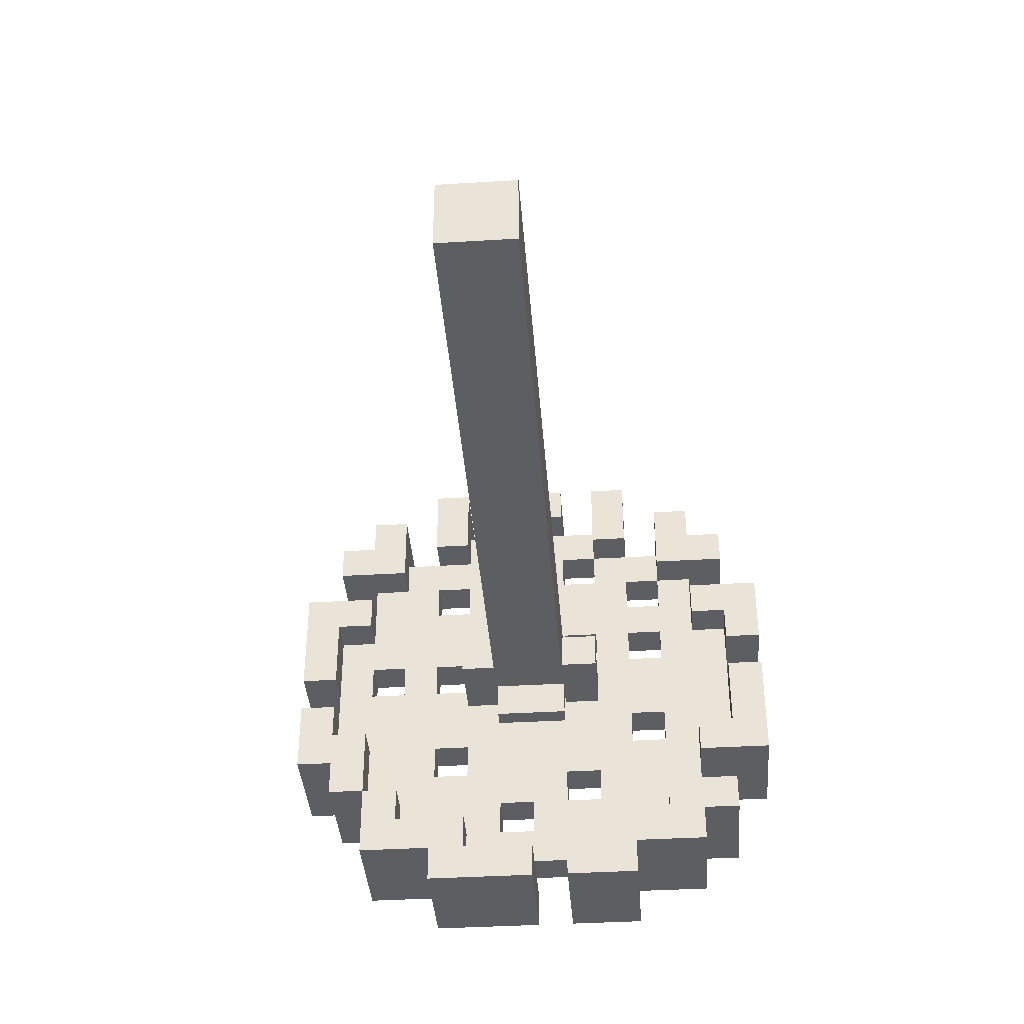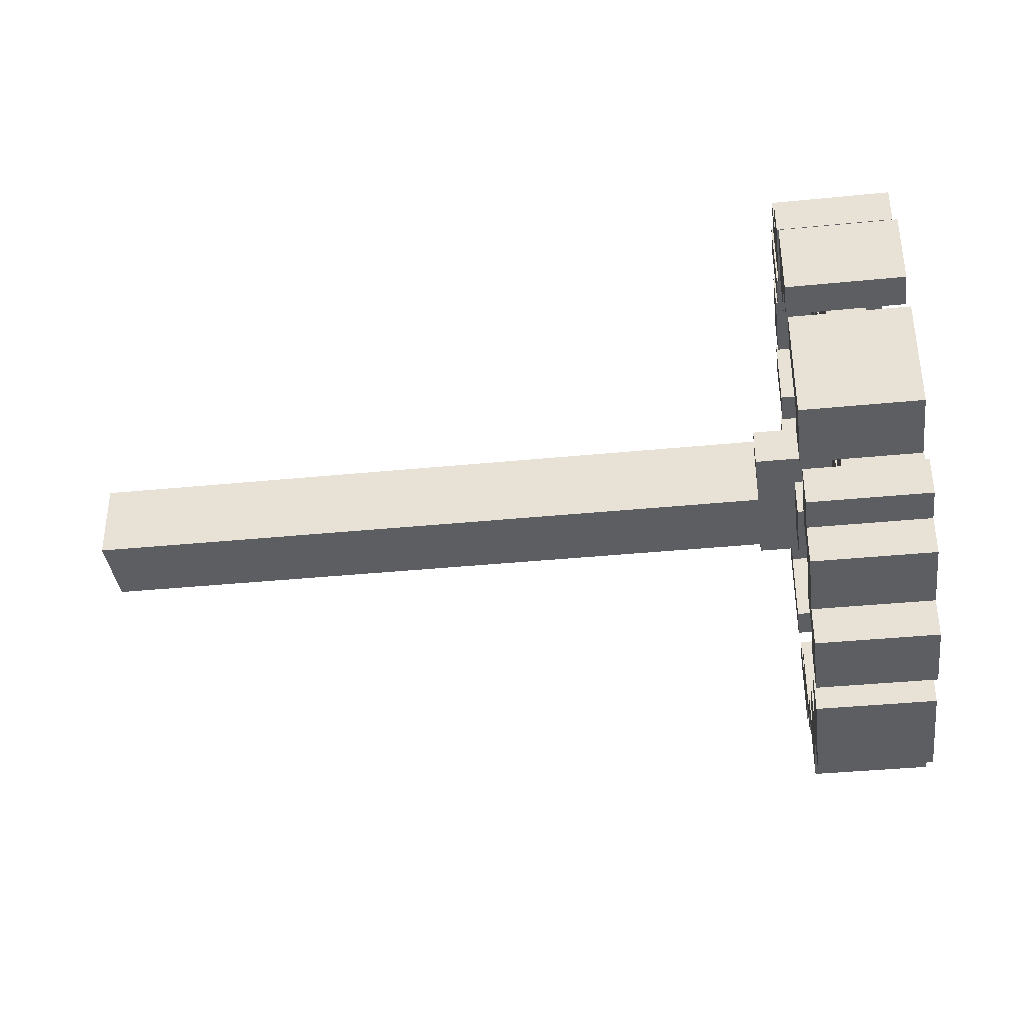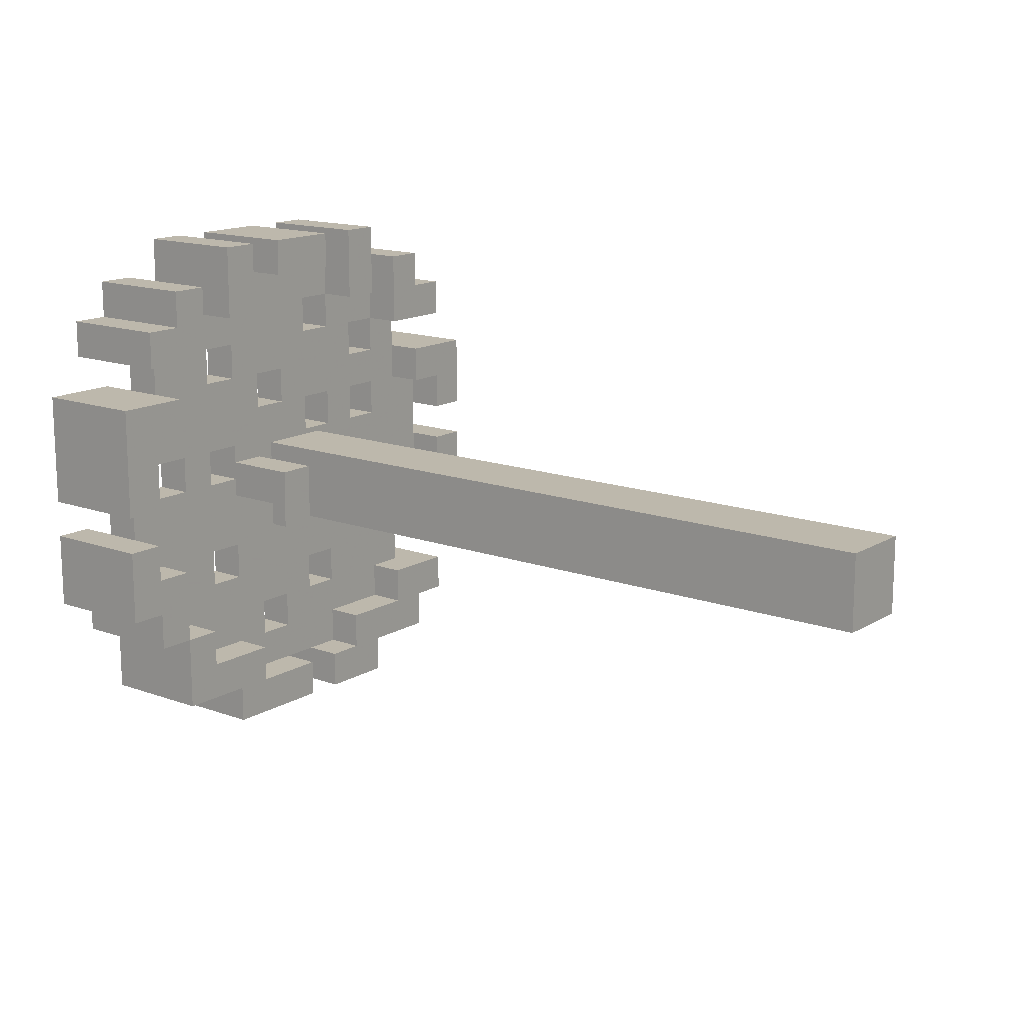
<metadata>
{"format":"obj","ext":"obj","renderer":"f3d","projection":"perspective","resolution":1024,"background":"white","views":[{"elev":-39.0,"azim":94.3,"up":"+Y"},{"elev":-37.3,"azim":-172.7,"up":"+Y"},{"elev":14.7,"azim":38.1,"up":"+Y"}]}
</metadata>
<code>
v -27 30 -8
v -27 26 -8
v -27 30 -4
v -27 26 -4
v -27 28 -4
v -27 30 8
v -27 30 4
v -27 28 4
v -27 26 4
v -27 26 8
v -35 26 -8
v -35 26 -4
v -31 26 -8
v -31 26 -4
v -35 30 -4
v -31 30 -4
v -31 28 -4
v -35 26 4
v -35 26 8
v -31 26 4
v -31 26 8
v -45 24 -4
v -45 24 4
v -39 24 -4
v -39 24 4
v -39 32 4
v -45 32 4
v -39 32 -4
v -45 32 -4
v -31 28 4
v -31 30 4
v -35 30 4
v -35 30 -8
v -35 28 8
v -35 30 8
v 45 32 -4
v 45 24 -4
v 45 32 4
v 45 24 4
v 1 24 -4
v 1 32 -4
v 1 24 4
v 1 32 4
v -27 24 4
v -27 24 -4
v -31 32 -4
v -27 32 -4
v -27 32 4
v -31 32 4
v -31 22 4
v -31 22 -4
v -33 22 4
v -33 22 -4
v -33 32 -4
v -33 32 4
v -35 20 -8
v -35 16 -8
v -35 20 -4
v -35 16 -4
v -35 20 -20
v -35 12 -20
v -35 12 -16
v -35 12 -8
v -35 20 -12
v -35 20 -16
v -35 12 -4
v -35 20 4
v -35 12 4
v -35 16 4
v -35 20 8
v -35 16 8
v -35 12 12
v -35 16 12
v -35 20 12
v -35 20 20
v -35 12 16
v -35 12 20
v -35 36 -20
v -35 36 -24
v -35 32 -24
v -35 28 -24
v -35 28 -20
v -35 32 -20
v -35 36 -16
v -35 32 -16
v -35 36 -12
v -35 32 -12
v -35 36 -8
v -35 32 -8
v -35 52 -8
v -35 48 -8
v -35 52 -4
v -35 48 -4
v -35 48 -16
v -35 44 -16
v -35 44 -12
v -35 44 -8
v -35 48 -12
v -35 36 -4
v -35 32 -4
v -35 32 8
v -35 32 12
v -35 36 12
v -35 36 4
v -35 36 0
v -35 36 16
v -35 32 16
v -35 36 20
v -35 32 20
v -35 28 12
v -35 28 16
v -35 36 24
v -35 28 20
v -35 28 24
v -35 44 -4
v -35 52 4
v -35 44 0
v -35 44 4
v -35 48 4
v -35 52 8
v -35 48 8
v -35 44 8
v -35 44 12
v -35 44 16
v -35 48 16
v -35 48 12
v -35 28 -16
v -43 0 -12
v -31 0 -12
v -43 4 -12
v -31 4 -12
v -31 4 -4
v -31 0 -4
v -43 4 -4
v -43 0 -4
v -31 4 -8
v -43 4 -8
v -39 4 -8
v -35 4 -8
v -31 20 -28
v -31 16 -28
v -31 20 -20
v -31 16 -20
v -39 20 -20
v -43 20 -28
v -43 20 -20
v -43 16 -28
v -43 16 -20
v -39 20 -24
v -39 20 -28
v -43 8 -24
v -31 8 -24
v -43 12 -24
v -31 12 -24
v -31 8 -20
v -43 8 -20
v -43 12 -20
v -31 12 -20
v -39 12 -20
v -31 12 -16
v -31 8 -16
v -35 8 -16
v -31 8 -8
v -35 8 -8
v -39 12 -4
v -39 12 -8
v -39 12 -16
v -39 8 -16
v -43 12 -16
v -43 8 -16
v -39 8 -8
v -43 8 -8
v -39 20 -12
v -39 16 -8
v -39 16 -4
v -43 4 -20
v -31 4 -20
v -43 0 0
v -31 0 0
v -43 4 0
v -31 4 0
v -31 4 12
v -31 0 12
v -43 4 12
v -43 0 12
v -31 4 8
v -43 4 8
v -35 4 8
v -39 4 8
v -39 4 -4
v -39 4 0
v -35 4 -4
v -35 4 0
v -35 8 4
v -39 8 4
v -35 8 0
v -39 8 0
v -35 12 0
v -39 12 0
v -35 8 8
v -31 8 8
v -39 12 4
v -43 8 8
v -39 8 8
v -39 20 -4
v -39 16 12
v -39 16 8
v -39 20 8
v -35 8 16
v -31 8 16
v -31 12 16
v -31 12 20
v -31 8 20
v -43 8 16
v -39 8 16
v -43 12 16
v -39 12 16
v -43 12 20
v -43 8 20
v -39 12 20
v -39 12 12
v -39 20 12
v -31 20 24
v -35 20 24
v -31 20 20
v -31 12 24
v -31 16 24
v -39 20 24
v -43 20 24
v -39 20 20
v -43 20 20
v -43 12 24
v -43 16 24
v -31 4 20
v -43 4 20
v -31 16 28
v -43 16 28
v -31 28 -28
v -31 28 -24
v -31 20 -24
v -35 20 -24
v -39 28 -24
v -43 28 -24
v -43 20 -24
v -43 28 -28
v -39 32 -24
v -31 36 -24
v -31 32 -24
v -31 36 -28
v -31 32 -28
v -39 36 -24
v -43 36 -24
v -43 32 -24
v -43 36 -28
v -43 32 -28
v -35 24 -16
v -39 24 -16
v -39 20 -16
v -39 24 -12
v -35 24 -12
v -39 32 -12
v -39 32 -16
v -39 36 -16
v -39 32 -8
v -39 36 -8
v -31 40 -28
v -31 40 -20
v -31 36 -20
v -39 36 -20
v -43 40 -28
v -43 40 -20
v -43 36 -20
v -39 36 -28
v -43 48 -24
v -43 48 -20
v -43 44 -24
v -43 44 -20
v -31 44 -24
v -31 48 -24
v -31 44 -20
v -39 44 -20
v -35 44 -20
v -31 48 -20
v -39 48 -20
v -35 40 -12
v -39 40 -12
v -35 40 -16
v -39 40 -16
v -39 40 -20
v -35 40 -20
v -39 44 -16
v -39 44 -4
v -39 44 -8
v -39 44 -12
v -31 44 -16
v -39 48 -12
v -39 48 -16
v -31 52 -20
v -31 52 -16
v -31 48 -16
v -35 52 -16
v -39 52 -16
v -39 52 -20
v -39 48 -8
v -31 52 -8
v -31 48 -8
v -31 52 -12
v -31 48 -12
v -39 48 -4
v -39 52 -4
v -39 52 -8
v -43 52 -20
v -43 52 -16
v -43 44 -16
v -43 52 -8
v -43 48 -8
v -43 52 -12
v -43 48 -12
v -39 36 -4
v -39 36 -12
v -39 36 4
v -39 36 0
v -39 32 8
v -39 28 8
v -39 32 12
v -35 24 24
v -31 24 24
v -39 28 24
v -39 24 24
v -43 24 24
v -39 28 12
v -39 32 16
v -39 28 16
v -39 32 20
v -39 28 20
v -31 36 24
v -31 28 24
v -31 36 28
v -31 28 28
v -43 28 24
v -43 36 24
v -39 36 24
v -43 36 28
v -43 28 28
v -43 24 28
v -31 24 28
v -35 40 0
v -39 40 0
v -39 40 4
v -35 40 4
v -35 40 12
v -39 40 12
v -35 40 8
v -39 40 8
v -39 44 8
v -39 44 12
v -31 48 8
v -31 52 8
v -31 52 12
v -31 48 12
v -39 52 8
v -39 52 4
v -43 48 8
v -39 48 8
v -43 52 8
v -43 52 12
v -43 48 12
v -39 48 12
v -39 36 12
v -35 44 20
v -39 44 20
v -39 36 20
v -31 40 20
v -31 36 20
v -31 40 28
v -43 40 20
v -43 40 28
v -43 36 20
v -39 36 28
v -31 44 16
v -31 44 20
v -39 48 16
v -39 52 16
v -35 52 16
v -31 52 16
v -31 52 20
v -31 48 20
v -39 48 20
v -39 52 20
v -31 48 24
v -31 44 24
v -43 44 16
v -39 44 16
v -43 52 16
v -43 52 20
v -43 44 20
v -43 48 20
v -43 48 24
v -43 44 24
v -43 56 -12
v -31 56 -12
v -31 56 -8
v -43 56 -8
v -31 56 -4
v -31 52 -4
v -31 56 4
v -31 52 4
v -31 56 8
v -31 56 12
v -43 56 -4
v -43 56 4
v -43 52 -4
v -43 52 4
v -43 56 8
v -43 56 12
v -35 8 -4
v -35 24 12
v -39 8 -4
v -39 12 -12
v -39 16 4
v -39 36 16
v -39 44 0
v -39 44 4
g slot7
f 3 2 1
f 5 4 2
f 3 5 2
f 8 7 6
f 6 9 8
f 6 10 9
f 13 12 11
f 13 14 12
f 17 16 15
f 15 14 17
f 15 12 14
f 20 19 18
f 20 21 19
f 24 23 22
f 24 25 23
f 28 27 26
f 28 29 27
f 23 29 22
f 23 27 29
f 30 20 18
f 18 31 30
f 18 32 31
f 22 28 24
f 22 29 28
f 27 25 26
f 27 23 25
f 13 11 33
f 33 2 13
f 33 1 2
f 9 10 21
f 4 9 21
f 21 2 4
f 14 13 2
f 20 14 2
f 21 20 2
f 21 10 6
f 6 19 21
f 34 19 6
f 6 35 34
f 15 1 33
f 16 3 1
f 15 16 1
f 31 32 35
f 35 7 31
f 35 6 7
g slot79
f 38 37 36
f 38 39 37
f 41 37 40
f 41 36 37
f 38 42 39
f 38 43 42
f 39 40 37
f 39 42 40
f 43 36 41
f 43 38 36
f 45 44 9
f 9 8 45
f 4 45 8
f 8 5 4
f 46 3 16
f 46 47 3
f 48 31 7
f 48 49 31
f 40 45 4
f 3 47 40
f 5 3 40
f 4 5 40
f 47 41 40
f 43 44 42
f 9 44 43
f 8 9 43
f 7 8 43
f 43 48 7
f 42 45 40
f 42 44 45
f 52 51 50
f 52 53 51
f 14 17 30
f 30 51 14
f 20 50 51
f 30 20 51
f 52 54 53
f 52 55 54
f 14 51 53
f 17 14 53
f 16 17 53
f 53 46 16
f 53 54 46
f 31 49 55
f 30 31 55
f 20 30 55
f 55 50 20
f 55 52 50
f 46 54 55
f 47 46 55
f 55 41 47
f 48 43 41
f 49 48 41
f 55 49 41
g slot141
f 58 57 56
f 58 59 57
f 62 61 60
f 60 63 62
f 57 63 60
f 64 56 57
f 65 64 57
f 60 65 57
f 67 66 58
f 69 68 66
f 67 69 66
f 70 69 67
f 70 71 69
f 69 72 68
f 71 73 72
f 69 71 72
f 75 72 74
f 76 72 75
f 75 77 76
f 80 79 78
f 78 81 80
f 83 82 81
f 78 83 81
f 84 83 78
f 84 85 83
f 88 87 86
f 88 89 87
f 92 91 90
f 92 93 91
f 96 95 94
f 94 97 96
f 98 91 97
f 94 98 97
f 101 100 99
f 99 102 101
f 104 103 102
f 105 104 102
f 99 105 102
f 108 107 106
f 108 109 107
f 102 103 106
f 106 110 102
f 107 111 110
f 106 107 110
f 109 108 112
f 112 113 109
f 112 114 113
f 116 115 92
f 117 115 116
f 119 118 117
f 116 119 117
f 120 119 116
f 120 121 119
f 122 118 119
f 123 122 119
f 119 124 123
f 126 125 124
f 121 126 124
f 119 121 124
f 127 82 83
f 83 34 127
f 100 101 34
f 89 100 34
f 87 89 34
f 85 87 34
f 83 85 34
g slot142
f 130 129 128
f 130 131 129
f 134 133 132
f 134 135 133
f 129 131 136
f 136 132 129
f 132 133 129
f 137 130 128
f 128 134 137
f 128 135 134
f 129 135 128
f 129 133 135
f 136 134 132
f 138 137 134
f 139 138 134
f 136 139 134
f 142 141 140
f 142 143 141
f 60 142 140
f 140 144 60
f 147 146 145
f 147 148 146
f 146 144 149
f 149 150 146
f 150 145 146
f 153 152 151
f 153 154 152
f 155 151 152
f 155 156 151
f 157 154 153
f 61 158 154
f 159 61 154
f 157 159 154
f 142 148 143
f 144 146 148
f 60 144 148
f 142 60 148
f 143 147 141
f 143 148 147
f 62 161 160
f 62 162 161
f 158 62 160
f 158 61 62
f 164 136 163
f 164 139 136
f 63 165 66
f 63 166 165
f 169 168 167
f 169 170 168
f 159 169 167
f 159 157 169
f 172 138 171
f 172 137 138
f 144 61 159
f 144 60 61
f 173 64 65
f 65 60 173
f 60 144 173
f 174 63 57
f 174 166 63
f 57 175 174
f 57 59 175
f 156 177 176
f 156 155 177
f 162 163 161
f 162 164 163
f 131 177 155
f 155 136 131
f 161 163 136
f 155 161 136
f 131 176 177
f 131 130 176
f 170 171 168
f 170 172 171
f 130 137 172
f 172 176 130
f 170 156 176
f 172 170 176
f 155 152 154
f 154 161 155
f 158 160 161
f 154 158 161
f 156 170 169
f 169 151 156
f 157 153 151
f 169 157 151
f 180 179 178
f 180 181 179
f 184 183 182
f 184 185 183
f 179 181 186
f 186 182 179
f 182 183 179
f 187 180 178
f 178 184 187
f 178 185 184
f 179 185 178
f 179 183 185
f 188 186 181
f 189 188 181
f 181 187 189
f 181 180 187
f 192 191 190
f 192 193 191
f 196 195 194
f 196 197 195
f 199 196 198
f 199 197 196
f 200 186 188
f 200 201 186
f 202 194 195
f 202 68 194
f 203 189 187
f 203 204 189
f 66 165 175
f 175 205 66
f 205 58 66
f 66 202 165
f 66 68 202
f 71 206 73
f 71 207 206
f 208 71 70
f 208 207 71
f 76 210 209
f 76 211 210
f 212 210 211
f 212 213 210
f 211 77 212
f 211 76 77
f 216 215 214
f 216 217 215
f 214 218 216
f 214 219 218
f 217 218 220
f 217 216 218
f 72 221 206
f 206 222 72
f 222 74 72
f 225 224 223
f 225 75 224
f 223 212 225
f 227 226 212
f 223 227 212
f 77 225 212
f 77 75 225
f 230 229 228
f 230 231 229
f 232 231 218
f 233 229 231
f 232 233 231
f 218 230 220
f 218 231 230
f 213 212 218
f 218 234 213
f 219 235 234
f 218 219 234
f 234 184 182
f 234 235 184
f 227 232 226
f 227 233 232
f 226 218 212
f 226 232 218
f 236 233 227
f 236 237 233
f 200 210 201
f 200 209 210
f 203 215 204
f 203 214 215
f 182 186 201
f 201 234 182
f 210 213 234
f 201 210 234
f 184 235 219
f 219 187 184
f 214 203 187
f 219 214 187
f 239 140 238
f 239 240 140
f 81 240 239
f 81 241 240
f 243 149 242
f 243 244 149
f 145 243 245
f 145 244 243
f 246 81 242
f 246 80 81
f 79 248 247
f 79 80 248
f 247 250 249
f 247 248 250
f 252 246 251
f 252 253 246
f 255 252 254
f 255 253 252
f 243 238 245
f 81 239 238
f 242 81 238
f 243 242 238
f 248 255 250
f 246 253 255
f 80 246 255
f 248 80 255
f 257 65 256
f 257 258 65
f 256 259 257
f 256 260 259
f 259 64 173
f 259 260 64
f 85 261 87
f 85 262 261
f 263 85 84
f 263 262 85
f 89 28 100
f 89 264 28
f 265 89 88
f 265 264 89
f 267 249 266
f 267 268 249
f 249 268 269
f 254 271 270
f 254 272 271
f 273 272 254
f 251 269 272
f 273 251 272
f 276 275 274
f 276 277 275
f 269 268 267
f 267 272 269
f 267 271 272
f 271 266 270
f 271 267 266
f 274 278 276
f 274 279 278
f 280 276 278
f 281 277 276
f 282 281 276
f 280 282 276
f 275 279 274
f 284 283 279
f 275 284 279
f 287 286 285
f 287 288 286
f 281 290 289
f 281 282 290
f 291 287 95
f 291 288 287
f 292 115 97
f 97 96 292
f 293 292 96
f 96 294 293
f 280 95 282
f 280 295 95
f 95 294 291
f 95 96 294
f 94 296 98
f 94 297 296
f 299 283 298
f 299 300 283
f 302 94 301
f 302 297 94
f 303 283 284
f 303 298 283
f 300 299 301
f 301 295 300
f 94 95 295
f 301 94 295
f 304 97 91
f 304 293 97
f 90 306 305
f 90 91 306
f 305 308 307
f 305 306 308
f 308 91 98
f 308 306 91
f 91 309 304
f 91 93 309
f 90 310 92
f 90 311 310
f 312 281 277
f 284 281 312
f 312 303 284
f 297 302 313
f 313 291 297
f 313 314 291
f 277 313 312
f 277 314 313
f 281 314 277
f 281 291 314
f 315 304 311
f 315 316 304
f 318 315 317
f 318 316 315
f 296 316 318
f 296 304 316
f 88 99 319
f 86 88 319
f 319 84 86
f 320 263 84
f 265 320 84
f 319 265 84
f 296 318 317
f 98 296 317
f 317 308 98
f 317 307 308
f 303 312 313
f 313 298 303
f 301 299 298
f 302 301 298
f 313 302 298
f 249 250 255
f 255 266 249
f 254 270 266
f 255 254 266
f 86 87 261
f 285 86 261
f 261 96 285
f 286 294 96
f 320 286 96
f 261 320 96
f 280 278 279
f 279 295 280
f 283 300 295
f 279 283 295
f 70 222 208
f 70 74 222
f 319 100 28
f 319 99 100
f 105 321 104
f 105 322 321
f 323 34 101
f 323 324 34
f 101 325 323
f 101 102 325
f 326 223 224
f 326 327 223
f 328 326 114
f 328 329 326
f 330 228 229
f 330 329 228
f 325 110 331
f 325 102 110
f 332 111 107
f 332 333 111
f 107 334 332
f 107 109 334
f 334 113 335
f 334 109 113
f 338 337 336
f 338 339 337
f 114 336 337
f 114 112 336
f 341 328 340
f 341 342 328
f 340 343 341
f 340 344 343
f 329 330 345
f 326 329 345
f 345 327 326
f 345 346 327
f 114 337 339
f 328 114 339
f 339 340 328
f 339 344 340
f 348 105 347
f 348 322 105
f 347 349 348
f 347 350 349
f 349 104 321
f 349 350 104
f 353 352 351
f 353 354 352
f 355 353 122
f 355 354 353
f 310 115 292
f 310 92 115
f 122 356 355
f 122 123 356
f 120 357 121
f 120 358 357
f 359 357 358
f 359 360 357
f 357 126 121
f 357 360 126
f 116 361 120
f 116 362 361
f 365 364 363
f 365 361 364
f 363 366 365
f 363 367 366
f 364 367 363
f 364 368 367
f 126 360 359
f 368 126 359
f 359 367 368
f 359 366 367
f 356 103 369
f 356 123 103
f 371 108 370
f 371 372 108
f 375 374 373
f 375 338 374
f 108 374 338
f 372 108 338
f 378 377 376
f 378 343 377
f 372 343 378
f 342 379 343
f 372 342 343
f 380 370 124
f 380 381 370
f 126 382 125
f 126 368 382
f 383 125 382
f 383 384 125
f 386 380 385
f 387 381 380
f 386 387 380
f 124 385 380
f 125 384 385
f 124 125 385
f 386 388 387
f 386 389 388
f 390 381 387
f 390 391 381
f 394 393 392
f 382 393 394
f 394 383 382
f 388 389 395
f 395 371 388
f 395 396 371
f 392 395 394
f 392 396 395
f 393 396 392
f 393 371 396
f 396 398 397
f 396 399 398
f 372 378 376
f 372 372 376
f 108 372 376
f 376 374 108
f 376 373 374
f 377 373 376
f 377 375 373
f 390 399 391
f 390 398 399
f 383 394 395
f 384 383 395
f 395 385 384
f 389 386 385
f 395 389 385
f 370 381 391
f 371 370 391
f 391 396 371
f 391 399 396
f 388 397 398
f 398 387 388
f 398 390 387
f 110 34 324
f 111 110 324
f 324 113 111
f 333 335 113
f 331 333 113
f 324 331 113
f 338 375 377
f 377 339 338
f 343 344 339
f 377 343 339
f 223 327 346
f 346 227 223
f 346 236 227
f 229 233 237
f 237 330 229
f 237 345 330
f 140 141 147
f 147 238 140
f 145 245 238
f 147 145 238
f 345 236 346
f 345 237 236
f 400 307 317
f 400 401 307
f 403 305 402
f 90 305 403
f 311 90 403
f 403 315 311
f 402 307 401
f 402 305 307
f 317 403 400
f 317 315 403
f 401 403 402
f 401 400 403
f 406 405 404
f 406 407 405
f 409 358 408
f 409 359 358
f 412 411 410
f 412 413 411
f 365 415 414
f 365 366 415
f 410 405 412
f 410 404 405
f 406 413 407
f 406 411 413
f 361 365 414
f 120 361 414
f 414 358 120
f 414 408 358
f 409 366 359
f 409 415 366
f 407 412 405
f 407 413 412
f 411 404 410
f 411 406 404
f 415 408 414
f 415 409 408
g slot143
f 164 63 66
f 66 139 164
f 416 192 139
f 66 416 139
f 62 164 162
f 62 63 164
f 198 416 66
f 198 196 416
f 193 192 416
f 416 188 193
f 194 200 188
f 196 194 188
f 416 196 188
f 200 194 68
f 68 209 200
f 72 76 209
f 68 72 209
f 95 290 282
f 95 287 290
f 84 78 290
f 290 86 84
f 287 285 86
f 290 287 86
f 60 241 81
f 60 60 81
f 81 65 60
f 256 65 81
f 82 127 256
f 81 82 256
f 75 74 417
f 110 224 75
f 417 110 75
f 326 224 110
f 113 114 326
f 111 113 326
f 110 111 326
f 350 103 104
f 353 351 103
f 350 353 103
f 350 347 117
f 117 353 350
f 118 122 353
f 117 118 353
f 103 123 124
f 124 370 103
f 106 103 370
f 370 108 106
f 56 64 260
f 58 56 260
f 67 58 260
f 70 67 260
f 260 74 70
f 260 417 74
f 260 256 127
f 127 417 260
f 34 110 417
f 127 34 417
f 88 86 285
f 99 88 285
f 96 105 99
f 285 96 99
f 347 105 96
f 115 117 347
f 97 115 347
f 96 97 347
g slot144
f 171 138 190
f 190 166 171
f 418 165 166
f 190 418 166
f 159 173 144
f 167 419 173
f 159 167 173
f 166 168 171
f 419 167 168
f 166 419 168
f 418 199 165
f 418 197 199
f 206 202 221
f 207 420 202
f 206 207 202
f 191 189 204
f 204 190 191
f 197 418 190
f 195 197 190
f 204 195 190
f 204 215 217
f 217 195 204
f 221 202 195
f 217 221 195
f 242 149 144
f 246 242 144
f 144 251 246
f 144 269 251
f 259 262 257
f 259 261 262
f 263 286 288
f 263 320 286
f 304 310 311
f 304 309 310
f 294 293 304
f 304 291 294
f 296 297 291
f 304 296 291
f 269 144 258
f 289 269 258
f 258 281 289
f 288 291 281
f 263 288 281
f 262 263 281
f 257 262 281
f 258 257 281
f 222 324 208
f 222 331 324
f 321 28 26
f 322 319 28
f 321 322 28
f 332 372 421
f 332 334 372
f 325 331 333
f 333 369 325
f 332 421 369
f 333 332 369
f 335 230 228
f 334 335 228
f 228 372 334
f 328 342 372
f 329 328 372
f 228 329 372
f 348 423 422
f 348 349 423
f 292 362 310
f 422 423 362
f 292 422 362
f 393 356 369
f 369 371 393
f 421 372 371
f 369 421 371
f 325 354 323
f 369 352 354
f 325 369 354
f 356 393 382
f 382 355 356
f 368 364 355
f 382 368 355
f 173 419 166
f 259 173 166
f 261 259 166
f 166 320 261
f 264 265 320
f 174 264 320
f 166 174 320
f 175 264 174
f 24 28 264
f 205 24 264
f 175 205 264
f 175 165 202
f 205 175 202
f 202 24 205
f 420 25 24
f 202 420 24
f 25 420 207
f 26 25 207
f 321 26 207
f 349 321 207
f 423 349 207
f 207 362 423
f 364 361 362
f 355 364 362
f 354 355 362
f 323 354 362
f 324 323 362
f 208 324 362
f 207 208 362
f 206 221 217
f 222 206 217
f 220 331 222
f 217 220 222
f 333 331 220
f 230 335 333
f 220 230 333
f 319 322 348
f 265 319 348
f 422 320 265
f 348 422 265
f 286 320 422
f 293 294 286
f 292 293 286
f 422 292 286

</code>
